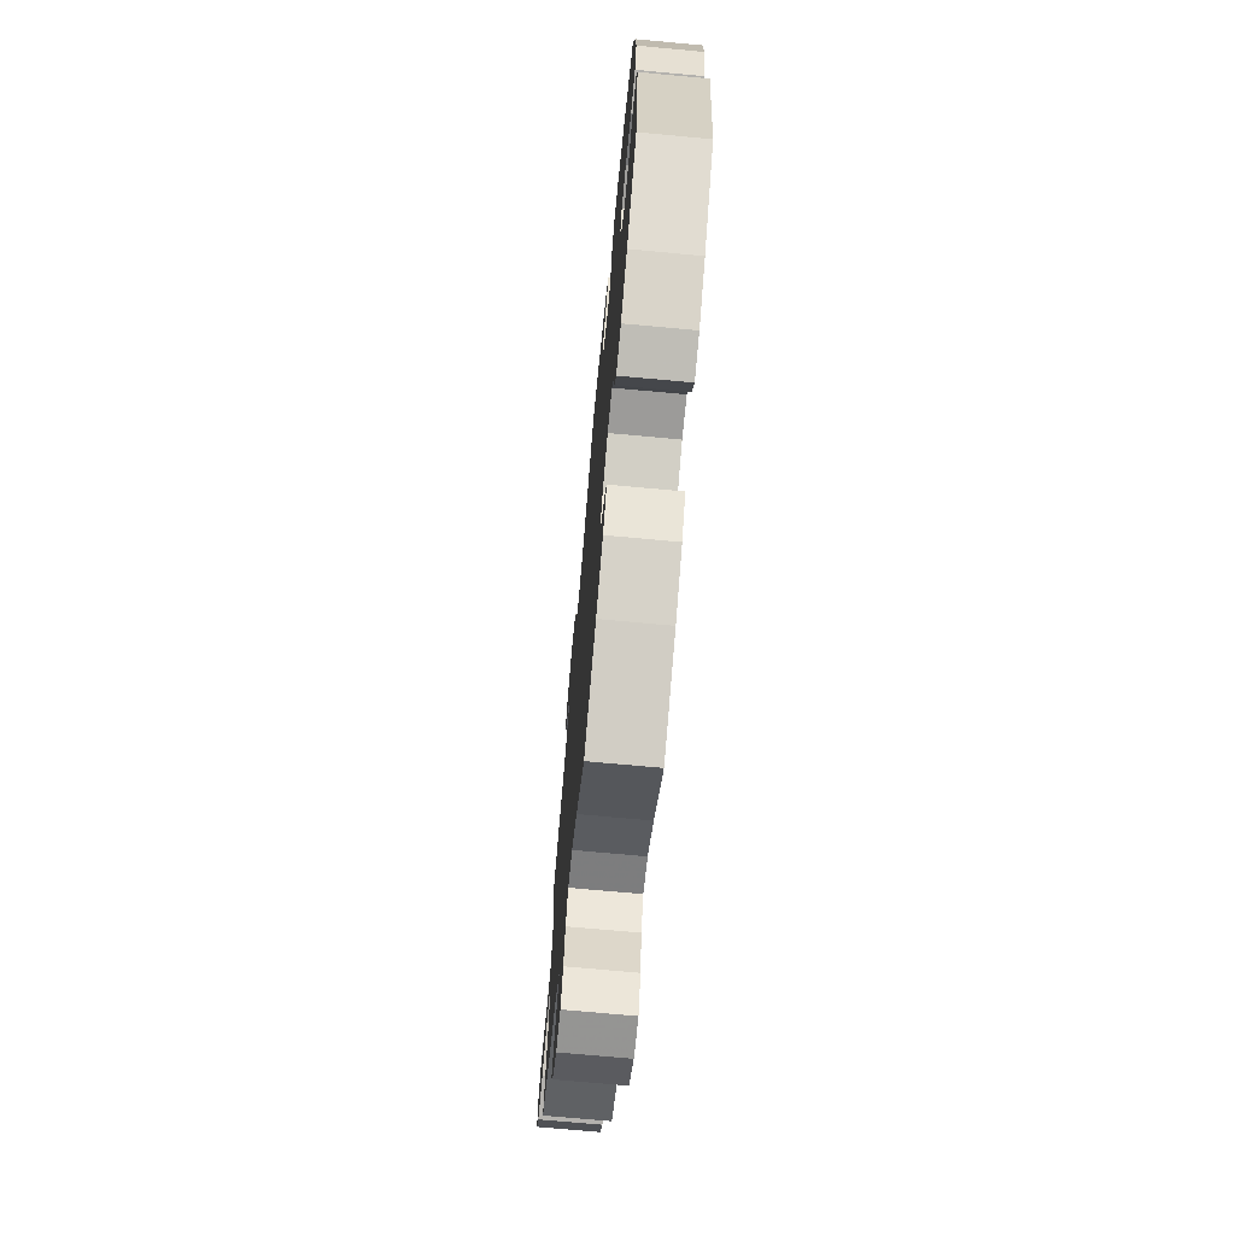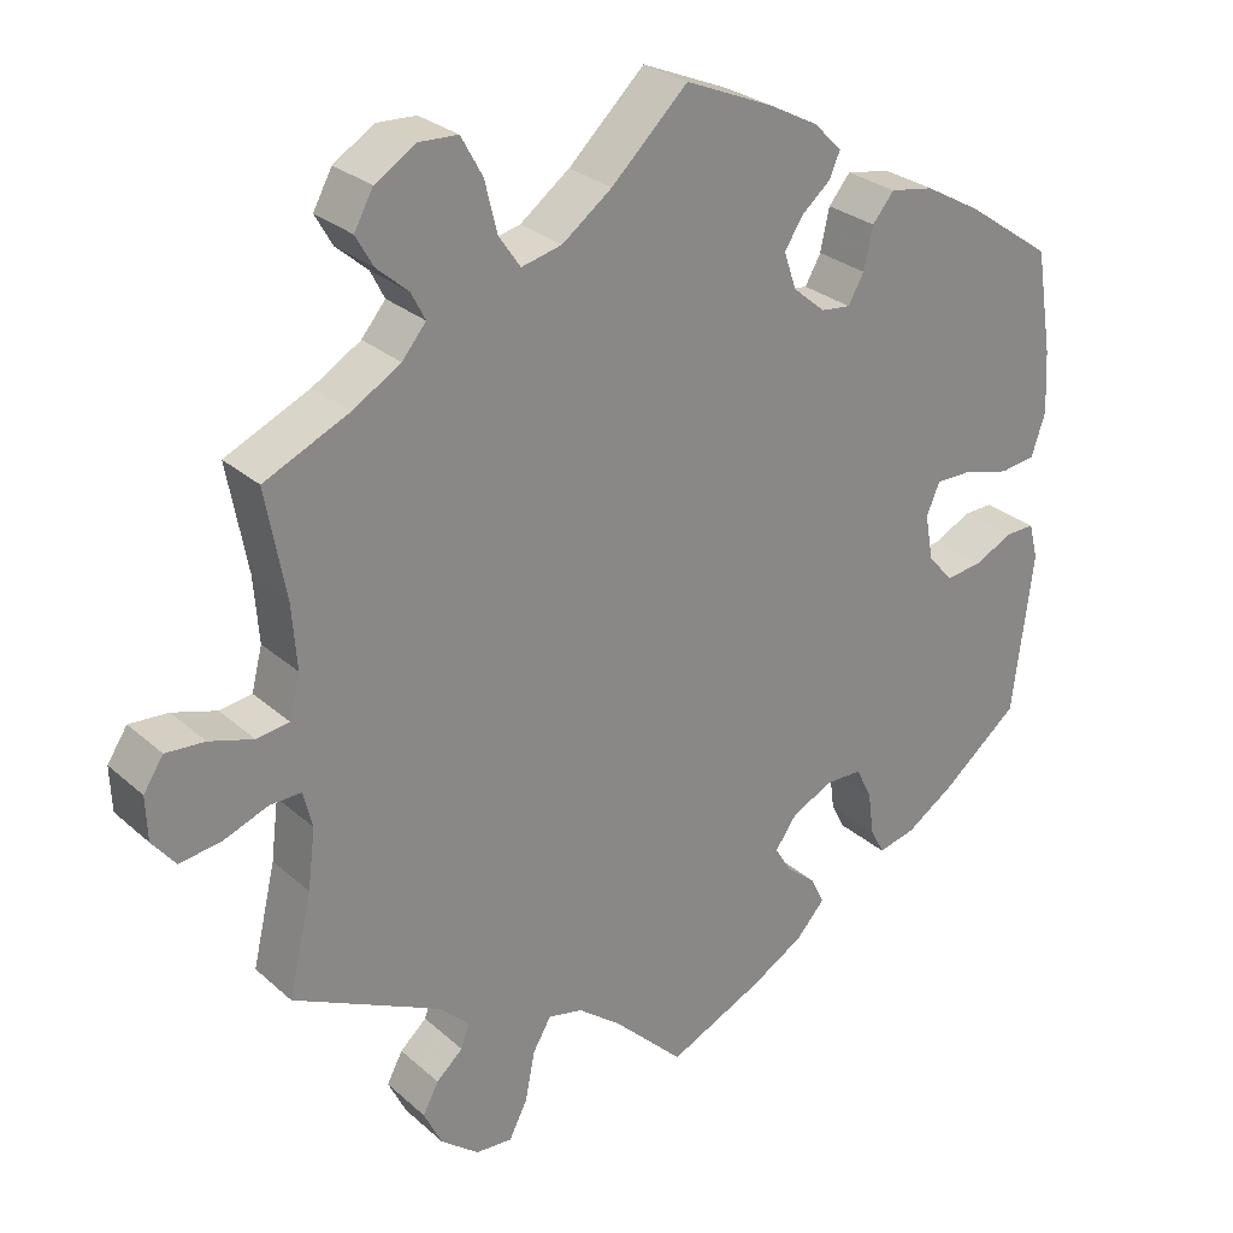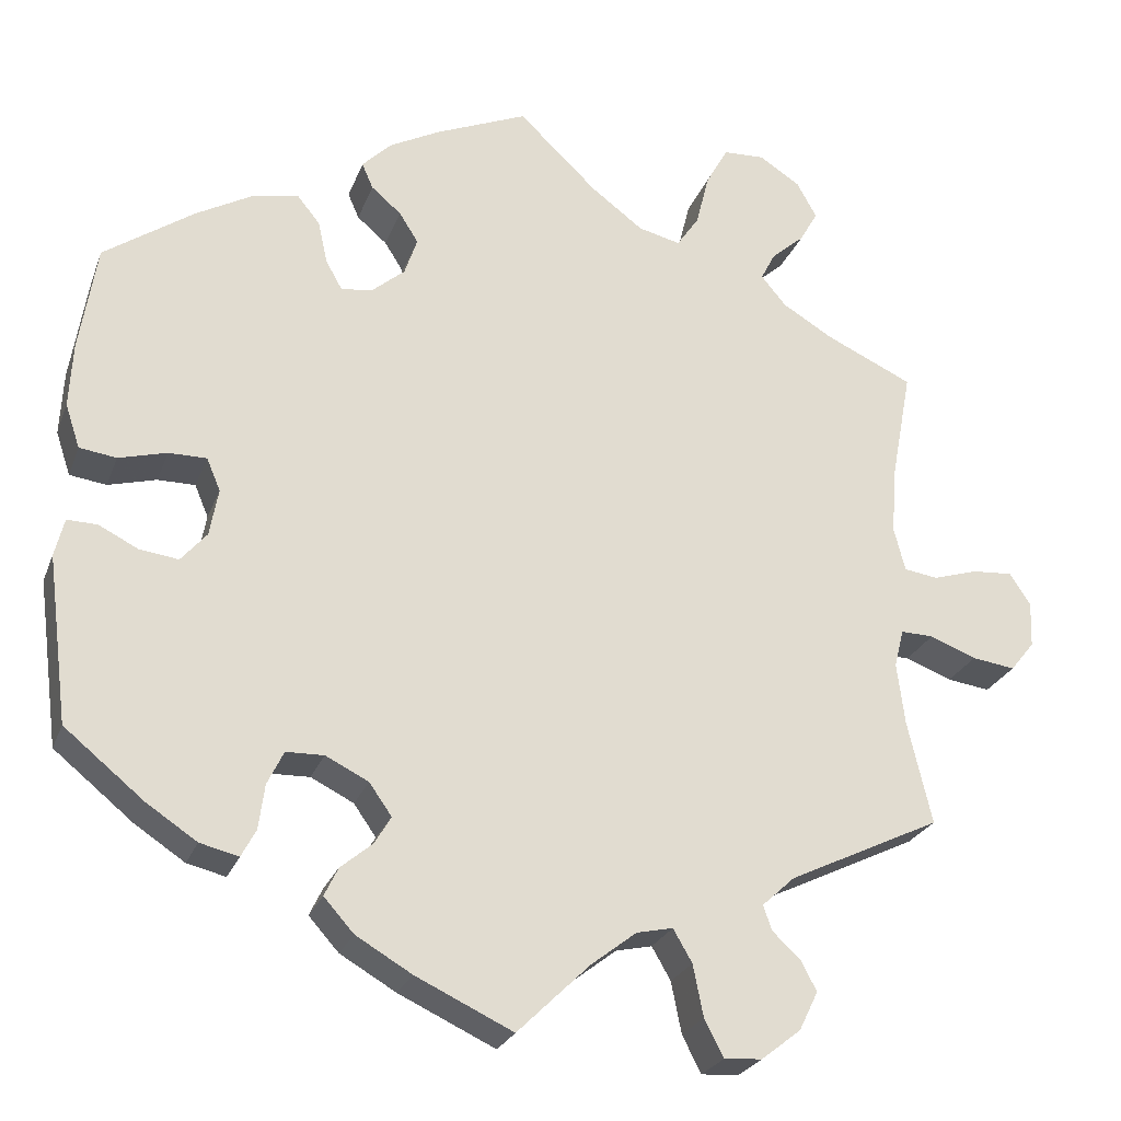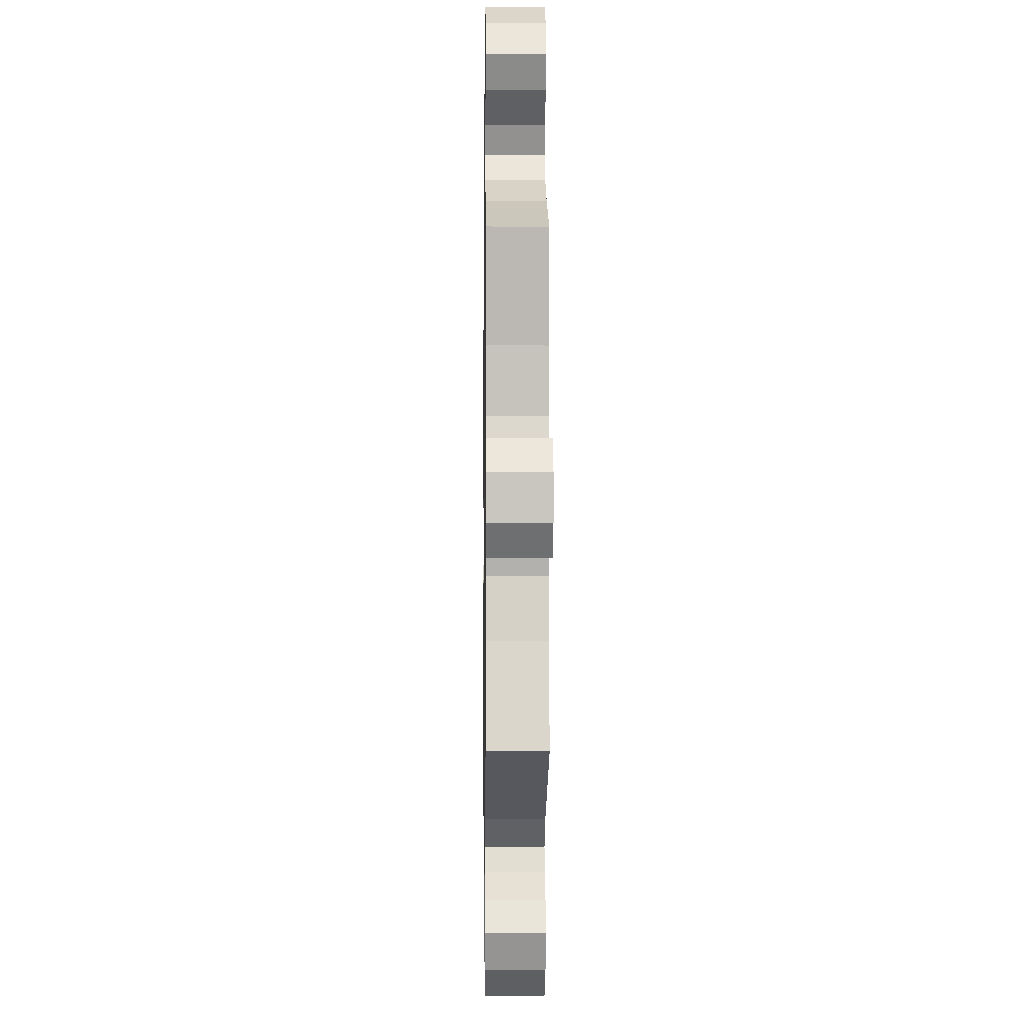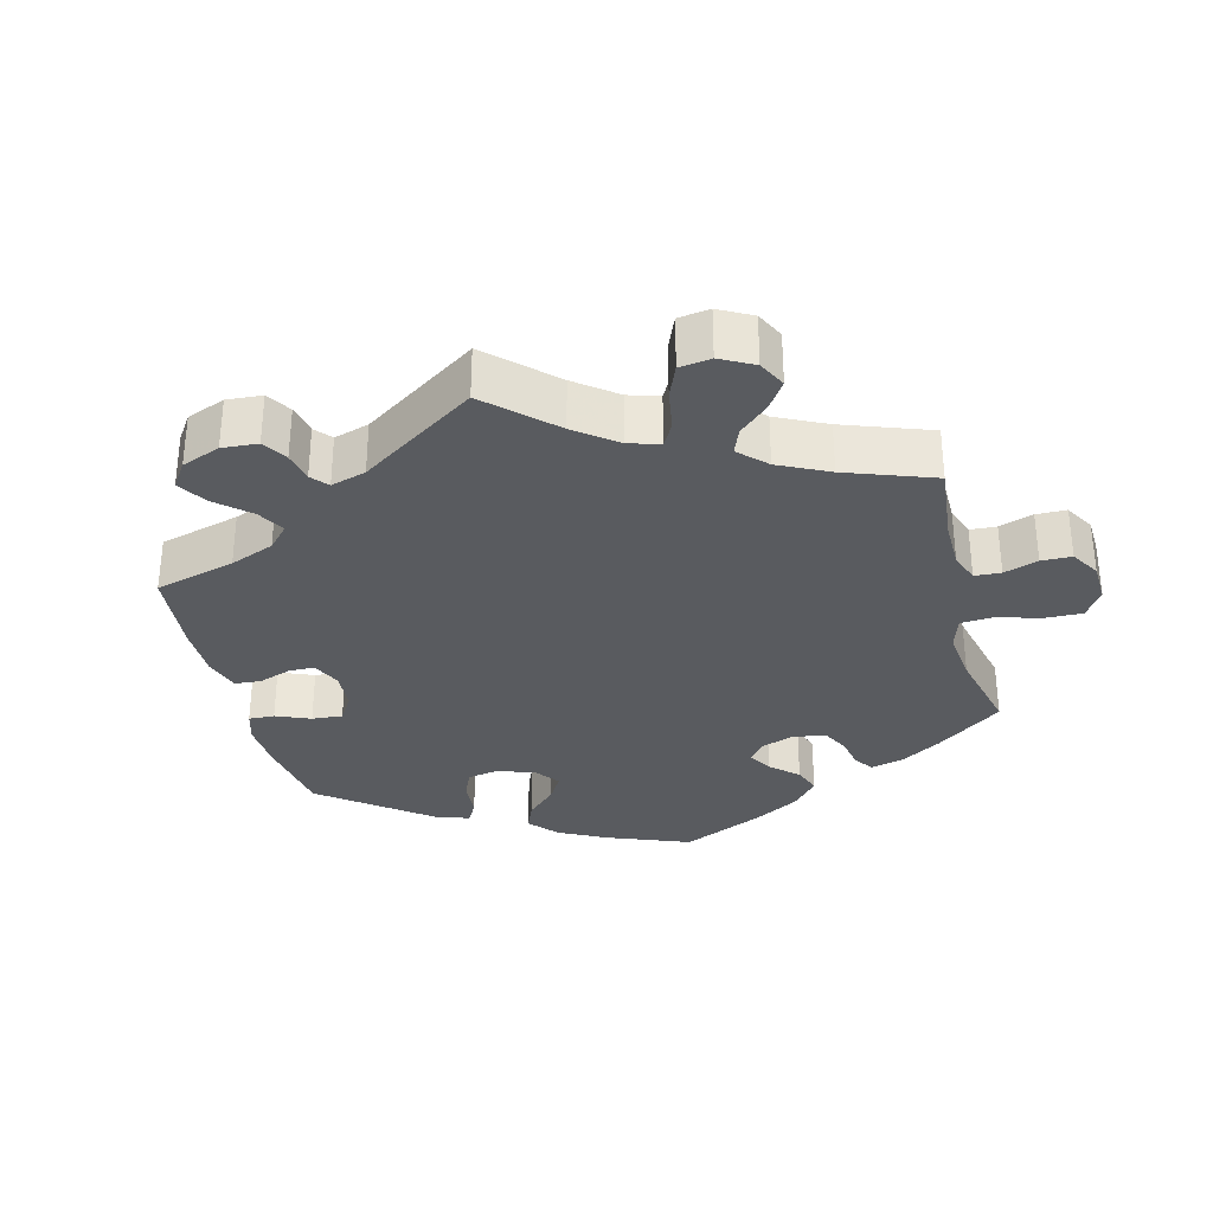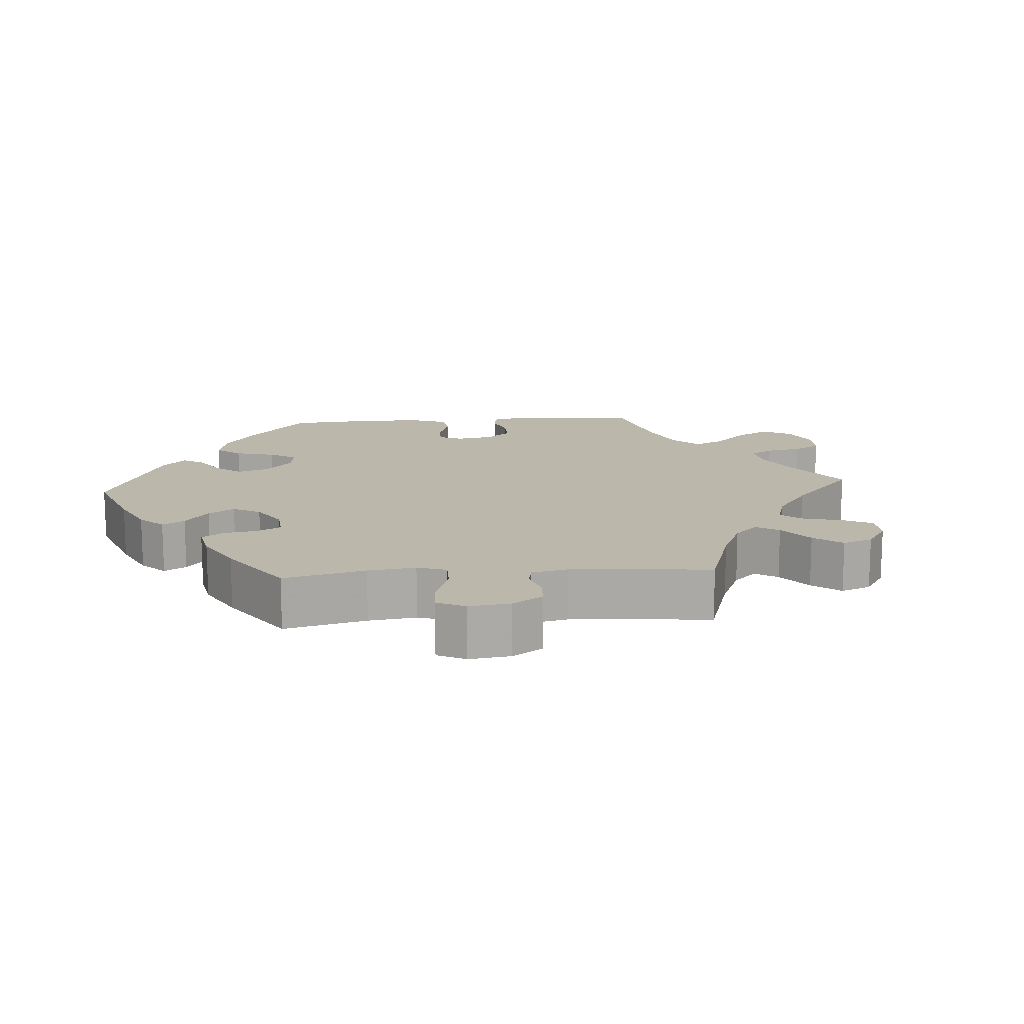
<metadata>
{"format":"obj","ext":"obj","renderer":"f3d","projection":"perspective","resolution":1024,"background":"white","views":[{"elev":-71.2,"azim":84.7,"up":"+Z"},{"elev":27.6,"azim":-37.1,"up":"+Z"},{"elev":-25.0,"azim":162.3,"up":"+Z"},{"elev":-3.2,"azim":-90.8,"up":"+Z"},{"elev":-32.0,"azim":-106.0,"up":"+Y"},{"elev":14.3,"azim":-154.2,"up":"+Y"}]}
</metadata>
<code>
v 0.52 0.07 0.164
v 0.524 0.07 0.089
v 0.507 0.07 0.038
v 0.464 0.07 0.032
v 0.408 0.07 0.047
v 0.364 0.07 0.047
v 0.348 0.07 0.009
v 0.358 0.07 -0.046
v 0.388 0.07 -0.081
v 0.433 0.07 -0.075
v 0.479 0.07 -0.052
v 0.514 0.07 -0.051
v 0.525 0.07 -0.095
v 0.5 0.07 -0.289
v 0.408 0.07 -0.364
v 0.349 0.07 -0.403
v 0.304 0.07 -0.414
v 0.287 0.07 -0.382
v 0.28 0.07 -0.33
v 0.261 0.07 -0.291
v 0.217 0.07 -0.29
v 0.167 0.07 -0.315
v 0.141 0.07 -0.352
v 0.16 0.07 -0.384
v 0.197 0.07 -0.415
v 0.213 0.07 -0.448
v 0.178 0.07 -0.487
v 0.113 0.07 -0.525
v 0 0.07 -0.578
v -0.084 0.07 -0.496
v -0.137 0.07 -0.455
v -0.179 0.07 -0.446
v -0.201 0.07 -0.484
v -0.213 0.07 -0.544
v -0.235 0.07 -0.587
v -0.279 0.07 -0.584
v -0.325 0.07 -0.548
v -0.347 0.07 -0.503
v -0.328 0.07 -0.467
v -0.296 0.07 -0.438
v -0.286 0.07 -0.409
v -0.324 0.07 -0.374
v -0.501 0.07 -0.289
v -0.473 0.07 -0.169
v -0.464 0.07 -0.097
v -0.475 0.07 -0.053
v -0.513 0.07 -0.054
v -0.567 0.07 -0.075
v -0.617 0.07 -0.082
v -0.645 0.07 -0.047
v -0.647 0.07 0.006
v -0.623 0.07 0.043
v -0.576 0.07 0.04
v -0.523 0.07 0.024
v -0.484 0.07 0.03
v -0.471 0.07 0.081
v -0.477 0.07 0.159
v -0.501 0.07 0.288
v -0.399 0.07 0.335
v -0.341 0.07 0.37
v -0.312 0.07 0.405
v -0.329 0.07 0.438
v -0.367 0.07 0.471
v -0.388 0.07 0.508
v -0.365 0.07 0.55
v -0.317 0.07 0.581
v -0.269 0.07 0.579
v -0.243 0.07 0.532
v -0.228 0.07 0.471
v -0.202 0.07 0.433
v -0.153 0.07 0.445
v -0.093 0.07 0.49
v -0.001 0.07 0.578
v 0.106 0.07 0.533
v 0.165 0.07 0.502
v 0.199 0.07 0.468
v 0.186 0.07 0.438
v 0.151 0.07 0.408
v 0.129 0.07 0.373
v 0.144 0.07 0.329
v 0.183 0.07 0.296
v 0.219 0.07 0.292
v 0.238 0.07 0.326
v 0.249 0.07 0.376
v 0.275 0.07 0.408
v 0.328 0.07 0.399
v 0.396 0.07 0.361
v 0.5 0.07 0.289
v 0.52 0 0.164
v 0.524 0 0.089
v 0.507 0 0.038
v 0.464 0 0.032
v 0.408 0 0.047
v 0.364 0 0.047
v 0.348 0 0.009
v 0.358 0 -0.046
v 0.388 0 -0.081
v 0.433 0 -0.075
v 0.479 0 -0.052
v 0.514 0 -0.051
v 0.525 0 -0.095
v 0.5 0 -0.289
v 0.408 0 -0.364
v 0.349 0 -0.403
v 0.304 0 -0.414
v 0.287 0 -0.382
v 0.28 0 -0.33
v 0.261 0 -0.291
v 0.217 0 -0.29
v 0.167 0 -0.315
v 0.141 0 -0.352
v 0.16 0 -0.384
v 0.197 0 -0.415
v 0.213 0 -0.448
v 0.178 0 -0.487
v 0.113 0 -0.525
v 0 0 -0.578
v -0.084 0 -0.496
v -0.137 0 -0.455
v -0.179 0 -0.446
v -0.201 0 -0.484
v -0.213 0 -0.544
v -0.235 0 -0.587
v -0.279 0 -0.584
v -0.325 0 -0.548
v -0.347 0 -0.503
v -0.328 0 -0.467
v -0.296 0 -0.438
v -0.286 0 -0.409
v -0.324 0 -0.374
v -0.501 0 -0.289
v -0.473 0 -0.169
v -0.464 0 -0.097
v -0.475 0 -0.053
v -0.513 0 -0.054
v -0.567 0 -0.075
v -0.617 0 -0.082
v -0.645 0 -0.047
v -0.647 0 0.006
v -0.623 0 0.043
v -0.576 0 0.04
v -0.523 0 0.024
v -0.484 0 0.03
v -0.471 0 0.081
v -0.477 0 0.159
v -0.501 0 0.288
v -0.399 0 0.335
v -0.341 0 0.37
v -0.312 0 0.405
v -0.329 0 0.438
v -0.367 0 0.471
v -0.388 0 0.508
v -0.365 0 0.55
v -0.317 0 0.581
v -0.269 0 0.579
v -0.243 0 0.532
v -0.228 0 0.471
v -0.202 0 0.433
v -0.153 0 0.445
v -0.093 0 0.49
v -0.001 0 0.578
v 0.106 0 0.533
v 0.165 0 0.502
v 0.199 0 0.468
v 0.186 0 0.438
v 0.151 0 0.408
v 0.129 0 0.373
v 0.144 0 0.329
v 0.183 0 0.296
v 0.219 0 0.292
v 0.238 0 0.326
v 0.249 0 0.376
v 0.275 0 0.408
v 0.328 0 0.399
v 0.396 0 0.361
v 0.5 0 0.289
f 83 84 85 86
f 82 83 86 87
f 75 76 77 78
f 75 78 79
f 72 73 74 75
f 71 72 75 79
f 70 71 79 80
f 66 67 68 69
f 66 69 70
f 65 66 70
f 62 63 64 65
f 61 62 65 70
f 60 61 70 80
f 57 58 59
f 56 57 59 60
f 55 56 60 80
f 51 52 53 54
f 49 50 51 54
f 47 48 49 54
f 46 47 54 55
f 45 46 55 80
f 42 43 44
f 41 42 44 45
f 37 38 39 40
f 37 40 41
f 36 37 41
f 33 34 35 36
f 32 33 36 41
f 31 32 41 45
f 27 28 29 30
f 24 25 26 27
f 23 24 27 30
f 22 23 30 31
f 16 17 18 19
f 16 19 20
f 15 16 20
f 14 15 20
f 13 14 20 21
f 10 11 12 13
f 9 10 13 21
f 2 3 4 5
f 2 5 6
f 1 2 6
f 82 87 88 1
f 31 45 80 81
f 8 9 21 22
f 7 8 22 31
f 6 7 31 81
f 1 6 81 82
f 174 173 172 171
f 175 174 171 170
f 166 165 164 163
f 167 166 163
f 163 162 161 160
f 167 163 160 159
f 168 167 159 158
f 157 156 155 154
f 158 157 154
f 158 154 153
f 153 152 151 150
f 158 153 150 149
f 168 158 149 148
f 147 146 145
f 148 147 145 144
f 168 148 144 143
f 142 141 140 139
f 142 139 138 137
f 142 137 136 135
f 143 142 135 134
f 168 143 134 133
f 132 131 130
f 133 132 130 129
f 128 127 126 125
f 129 128 125
f 129 125 124
f 124 123 122 121
f 129 124 121 120
f 133 129 120 119
f 118 117 116 115
f 115 114 113 112
f 118 115 112 111
f 119 118 111 110
f 107 106 105 104
f 108 107 104
f 108 104 103
f 108 103 102
f 109 108 102 101
f 101 100 99 98
f 109 101 98 97
f 93 92 91 90
f 94 93 90
f 94 90 89
f 89 176 175 170
f 169 168 133 119
f 110 109 97 96
f 119 110 96 95
f 169 119 95 94
f 170 169 94 89
f 1 89 90 2
f 2 90 91 3
f 3 91 92 4
f 4 92 93 5
f 5 93 94 6
f 6 94 95 7
f 7 95 96 8
f 8 96 97 9
f 9 97 98 10
f 10 98 99 11
f 11 99 100 12
f 12 100 101 13
f 13 101 102 14
f 14 102 103 15
f 15 103 104 16
f 16 104 105 17
f 17 105 106 18
f 18 106 107 19
f 19 107 108 20
f 20 108 109 21
f 21 109 110 22
f 22 110 111 23
f 23 111 112 24
f 24 112 113 25
f 25 113 114 26
f 26 114 115 27
f 27 115 116 28
f 28 116 117 29
f 29 117 118 30
f 30 118 119 31
f 31 119 120 32
f 32 120 121 33
f 33 121 122 34
f 34 122 123 35
f 35 123 124 36
f 36 124 125 37
f 37 125 126 38
f 38 126 127 39
f 39 127 128 40
f 40 128 129 41
f 41 129 130 42
f 42 130 131 43
f 43 131 132 44
f 44 132 133 45
f 45 133 134 46
f 46 134 135 47
f 47 135 136 48
f 48 136 137 49
f 49 137 138 50
f 50 138 139 51
f 51 139 140 52
f 52 140 141 53
f 53 141 142 54
f 54 142 143 55
f 55 143 144 56
f 56 144 145 57
f 57 145 146 58
f 58 146 147 59
f 59 147 148 60
f 60 148 149 61
f 61 149 150 62
f 62 150 151 63
f 63 151 152 64
f 64 152 153 65
f 65 153 154 66
f 66 154 155 67
f 67 155 156 68
f 68 156 157 69
f 69 157 158 70
f 70 158 159 71
f 71 159 160 72
f 72 160 161 73
f 73 161 162 74
f 74 162 163 75
f 75 163 164 76
f 76 164 165 77
f 77 165 166 78
f 78 166 167 79
f 79 167 168 80
f 80 168 169 81
f 81 169 170 82
f 82 170 171 83
f 83 171 172 84
f 84 172 173 85
f 85 173 174 86
f 86 174 175 87
f 87 175 176 88
f 88 176 89 1

</code>
